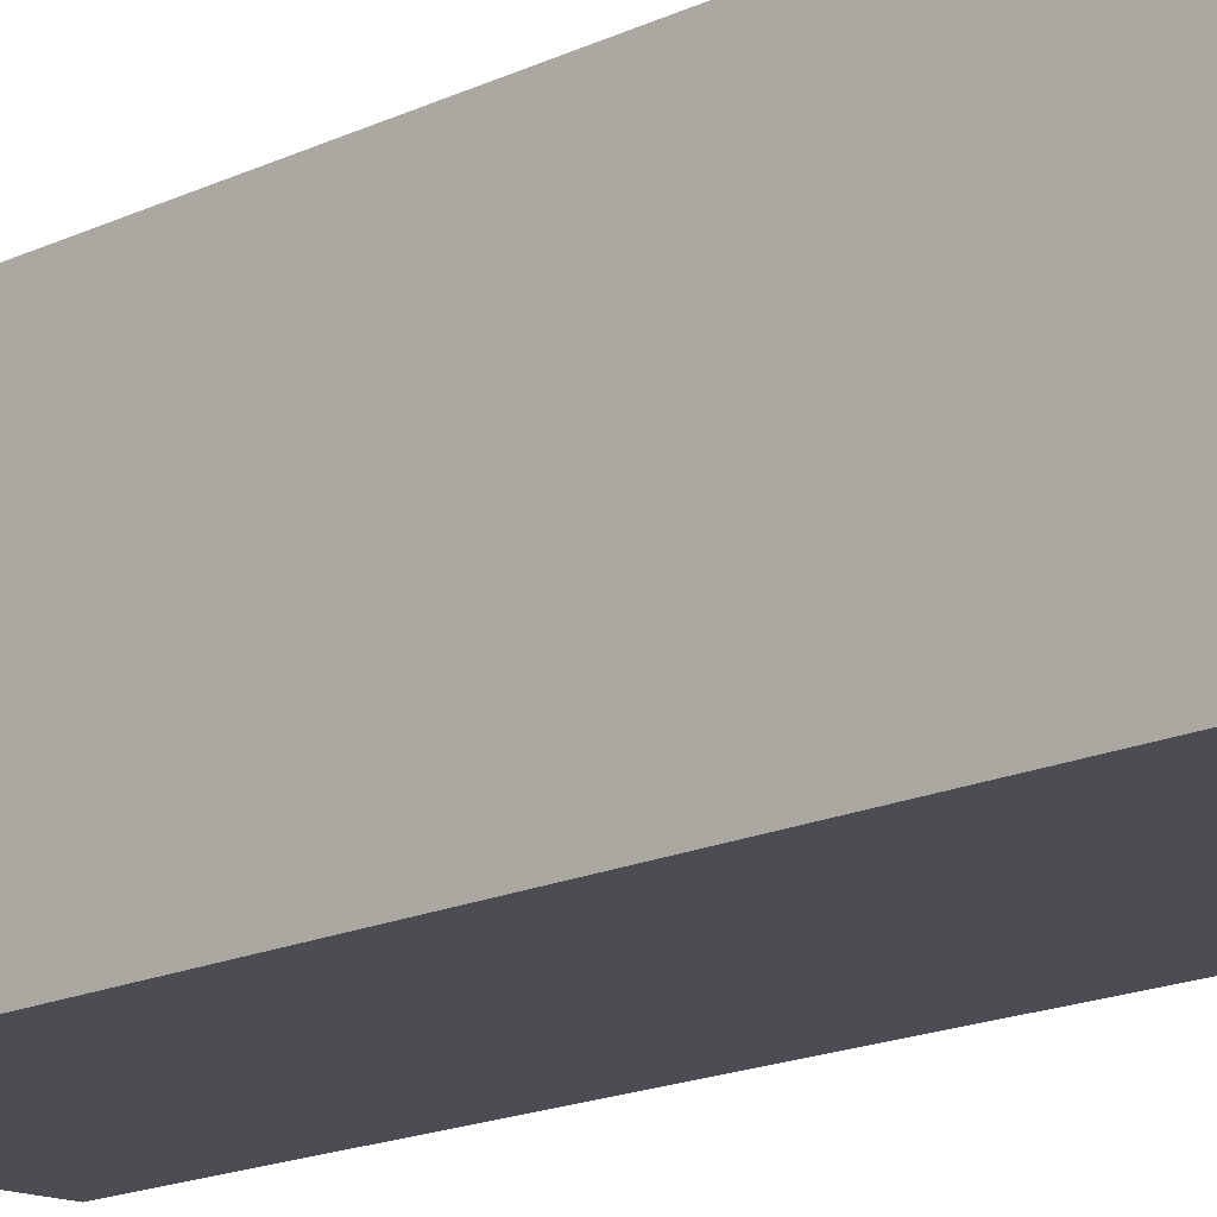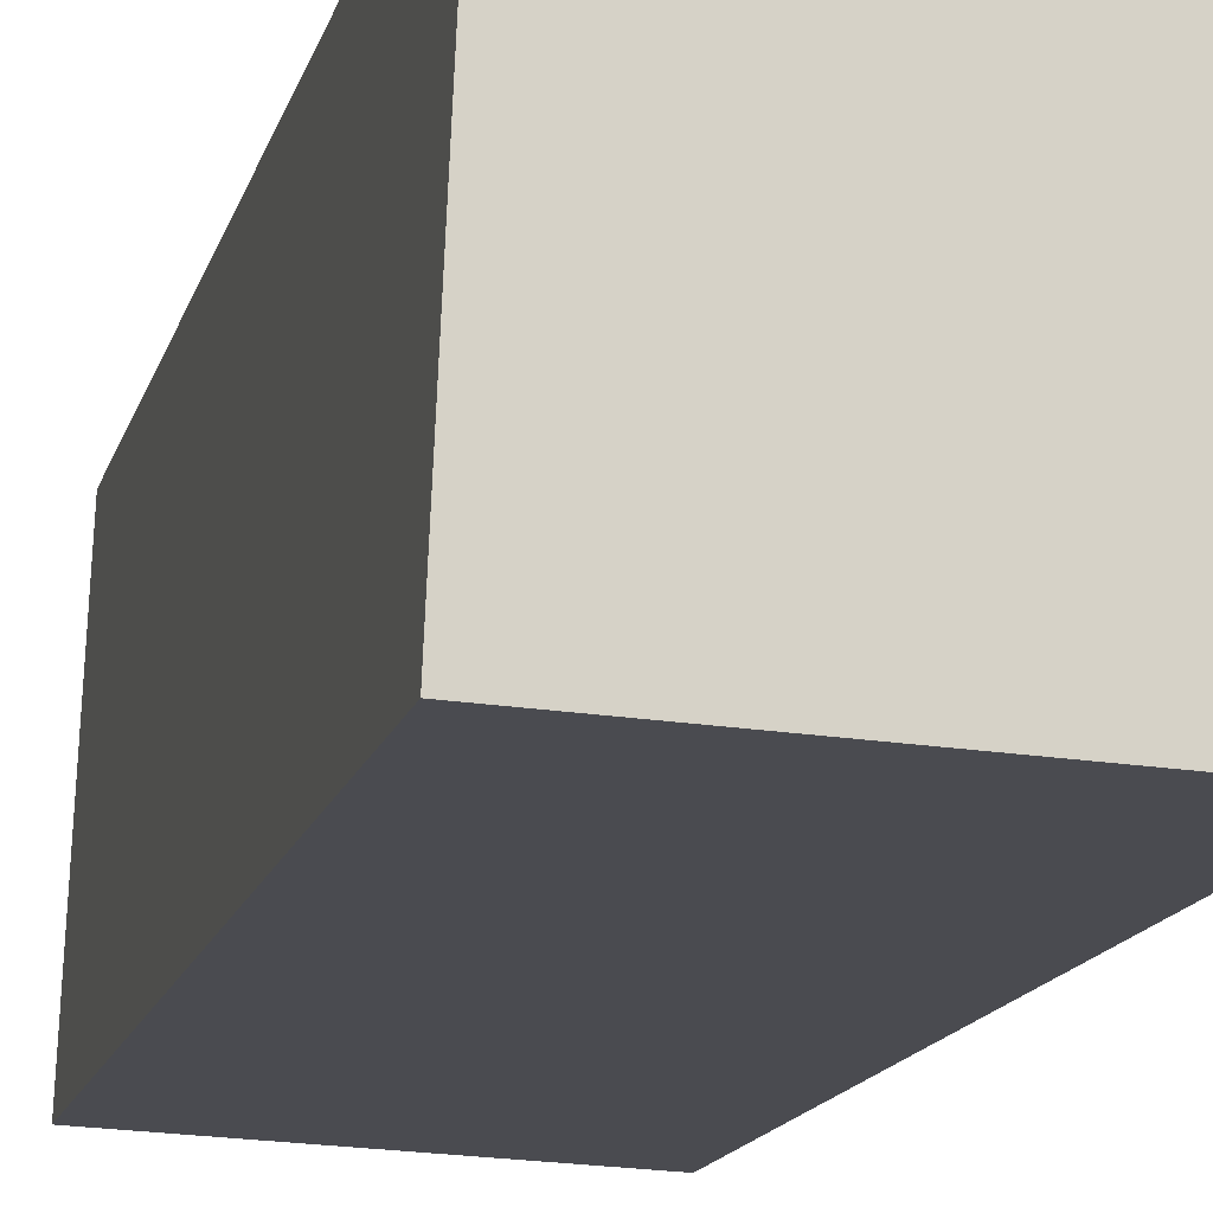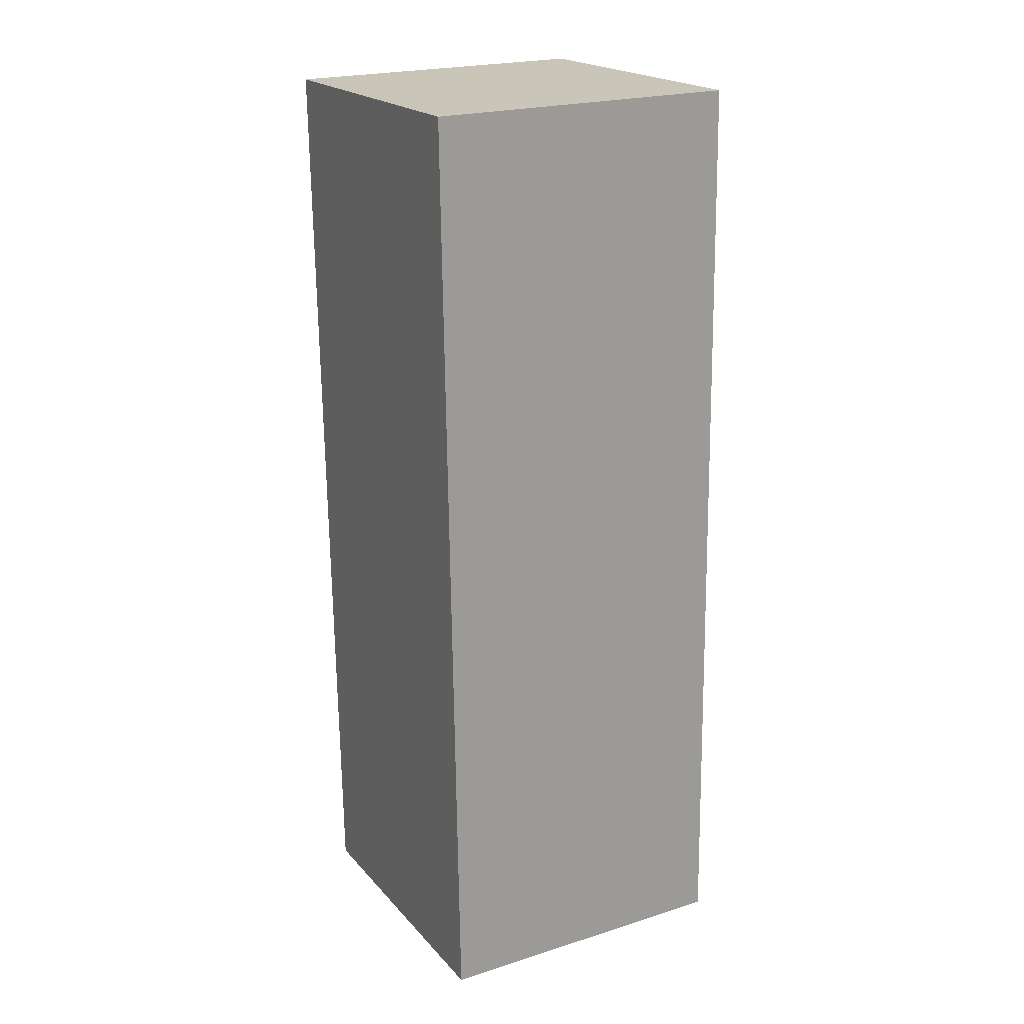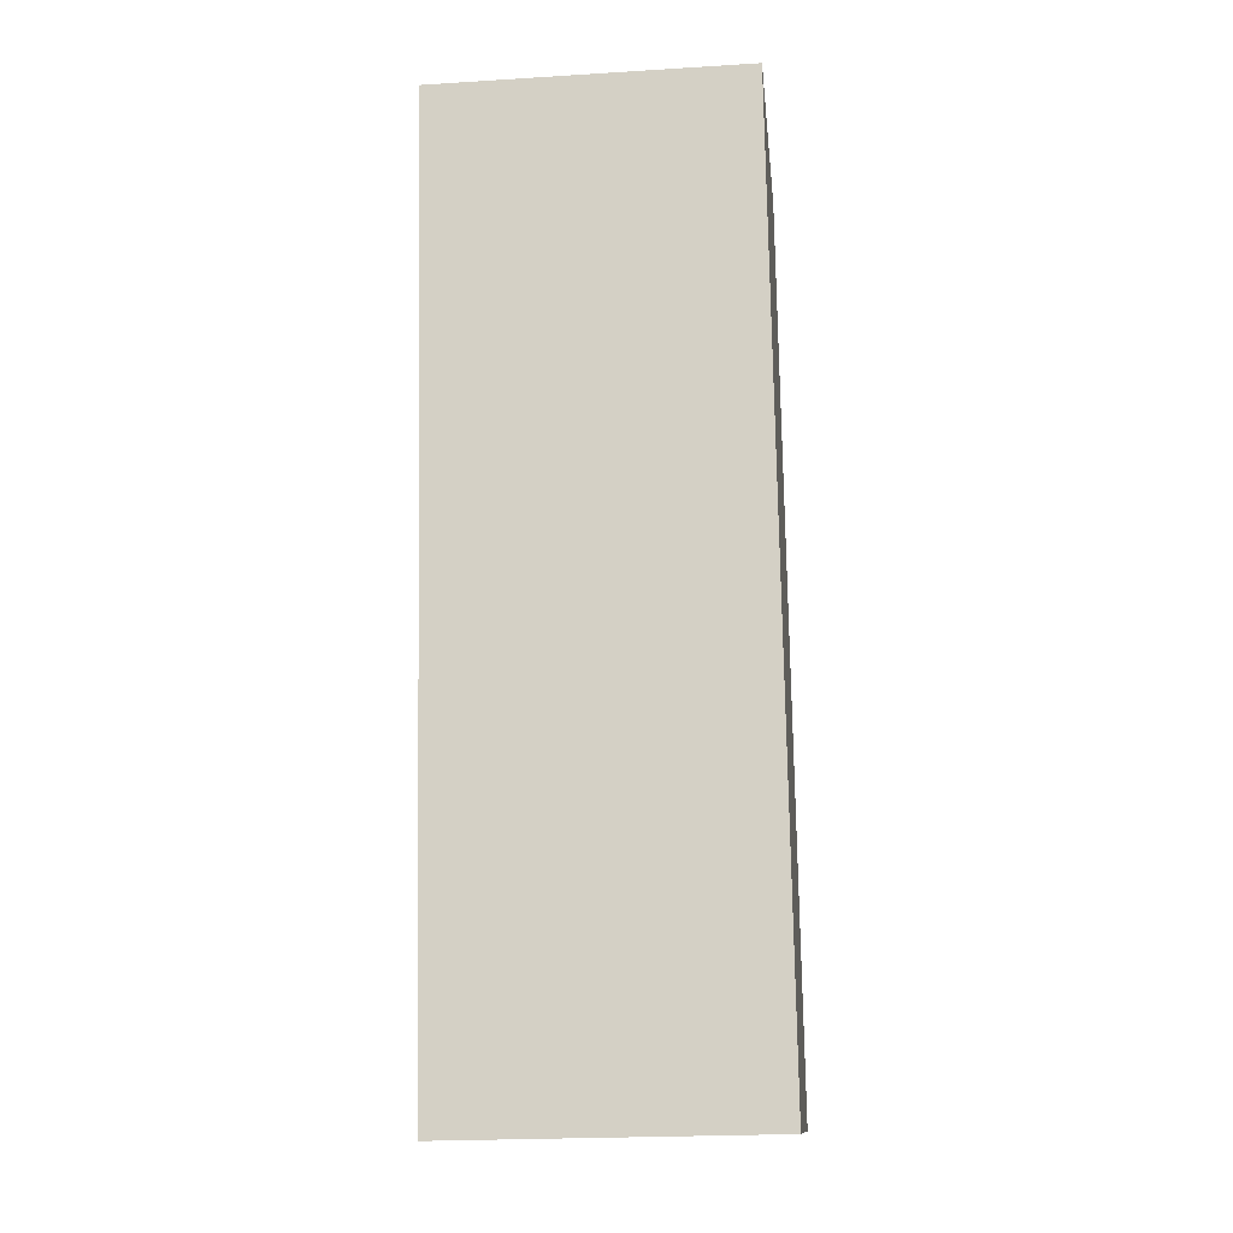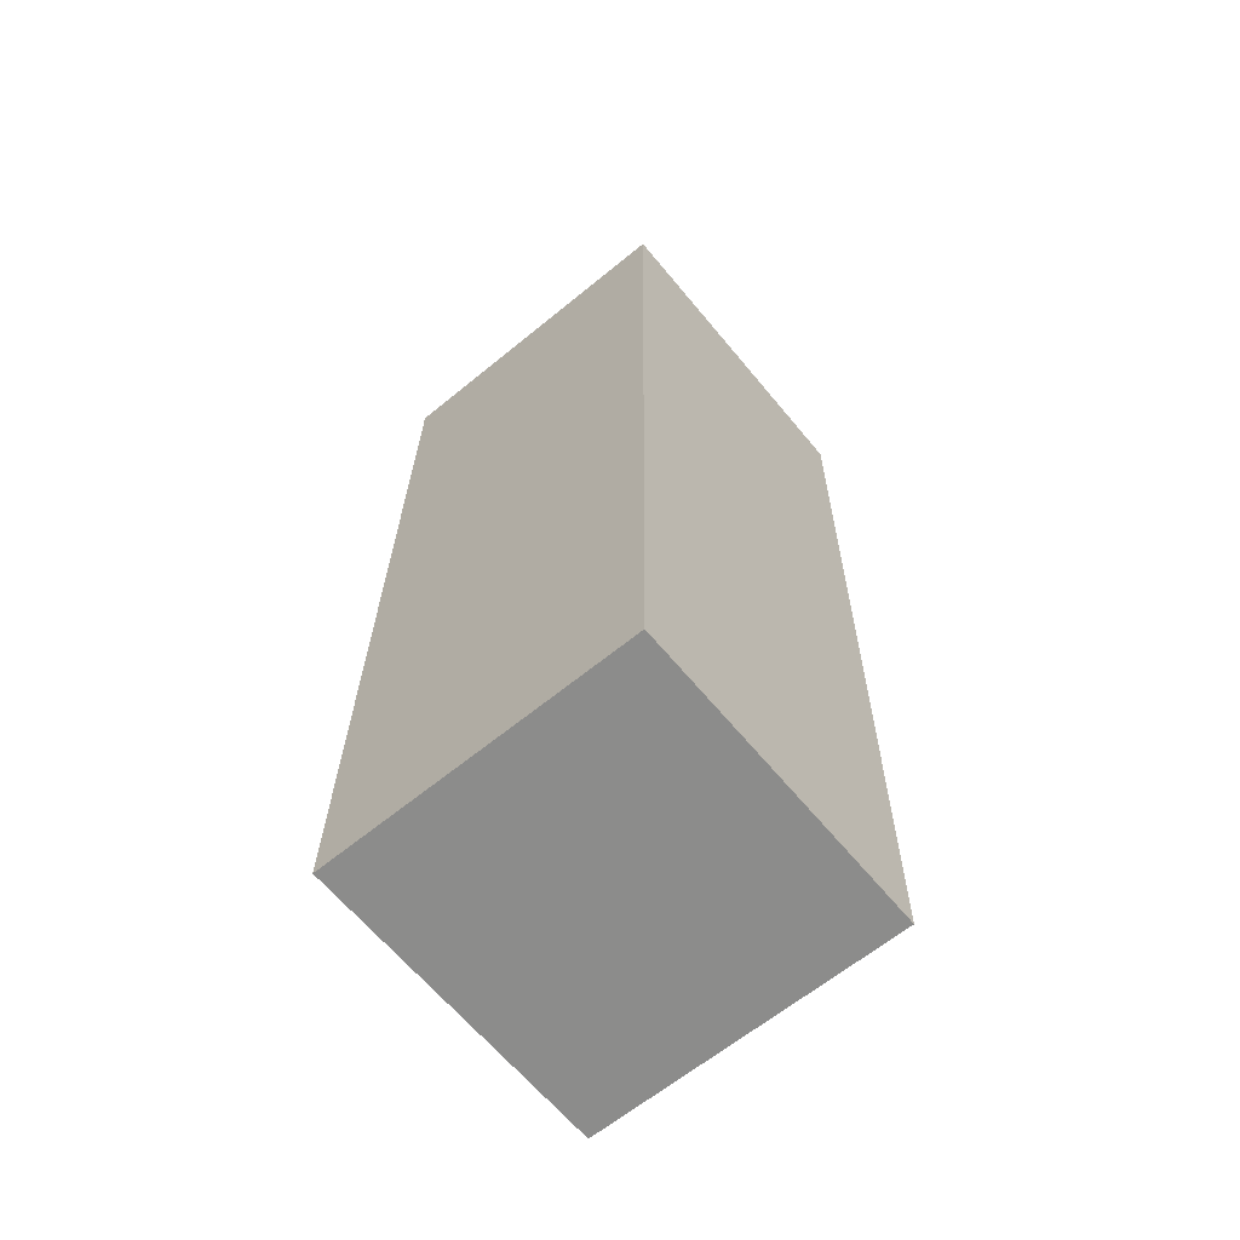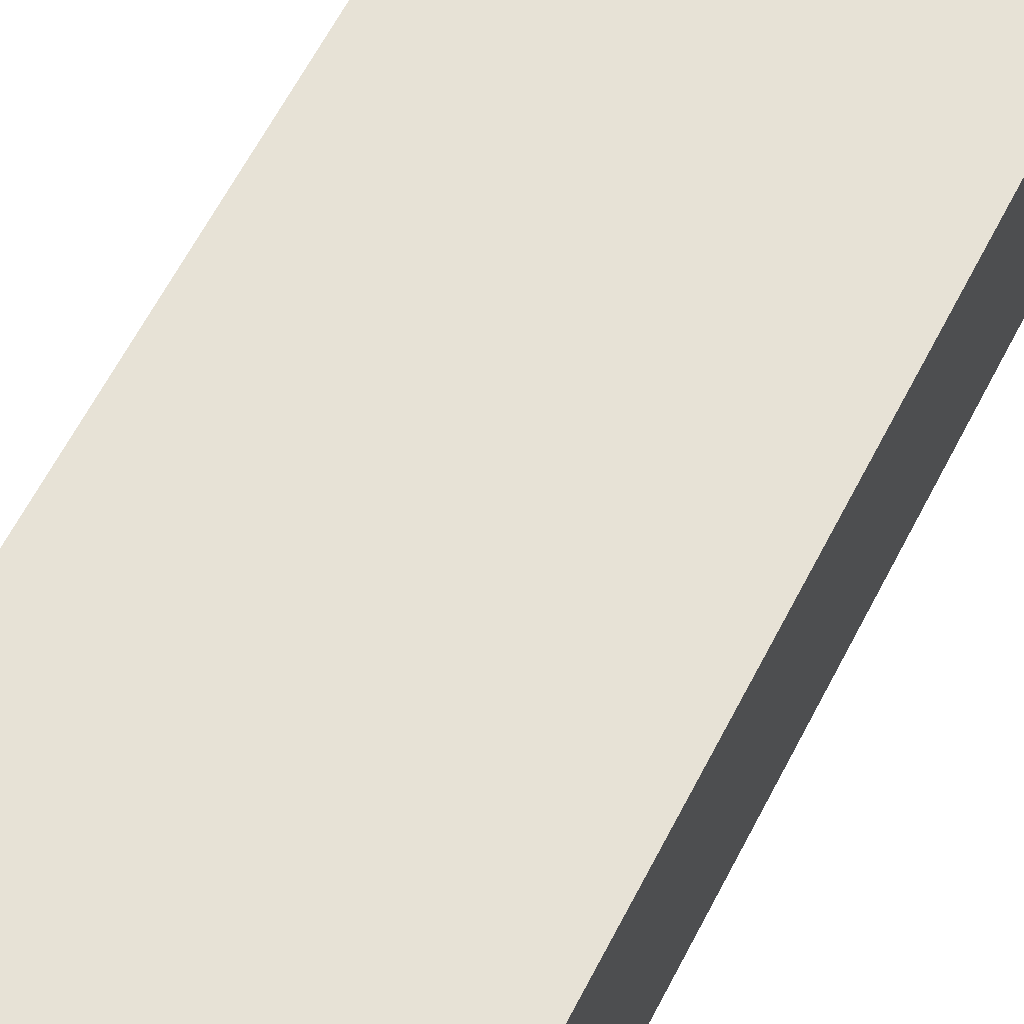
<metadata>
{"format":"obj","ext":"obj","renderer":"f3d","projection":"perspective","resolution":1024,"background":"white","views":[{"elev":-18.2,"azim":132.0,"up":"+Z"},{"elev":-14.1,"azim":-11.7,"up":"+Z"},{"elev":21.5,"azim":63.7,"up":"+Y"},{"elev":-13.0,"azim":8.3,"up":"+Y"},{"elev":-63.2,"azim":132.1,"up":"+Y"},{"elev":62.9,"azim":28.4,"up":"+Z"}]}
</metadata>
<code>
g Arm_Right001
v 0.07381 0.08055 -0.08164
v 0.08064 0.0798 0.07569
v -0.07667 0.07691 0.08251
v -0.0835 0.07765 -0.07482
v -0.06809 -0.3955 0.0799
v 0.08922 -0.3926 0.07308
v 0.08239 -0.3918 -0.08425
v -0.07492 -0.3947 -0.07743
v -0.07667 0.07691 0.08251
v 0.08064 0.0798 0.07569
v 0.08922 -0.3926 0.07308
v -0.06809 -0.3955 0.0799
v -0.0835 0.07765 -0.07482
v -0.07667 0.07691 0.08251
v -0.06809 -0.3955 0.0799
v -0.07492 -0.3947 -0.07743
v 0.07381 0.08055 -0.08164
v -0.0835 0.07765 -0.07482
v 0.08239 -0.3918 -0.08425
v -0.07492 -0.3947 -0.07743
v 0.08064 0.0798 0.07569
v 0.07381 0.08055 -0.08164
v 0.08922 -0.3926 0.07308
v 0.08239 -0.3918 -0.08425
g Arm_Right001_0
f -22 -23 -24
f -21 -22 -24
f -18 -19 -20
f -17 -18 -20
f -14 -15 -16
f -13 -14 -16
f -10 -11 -12
f -9 -10 -12
f -6 -7 -8
f -6 -5 -7
f -2 -3 -4
f -2 -1 -3

</code>
